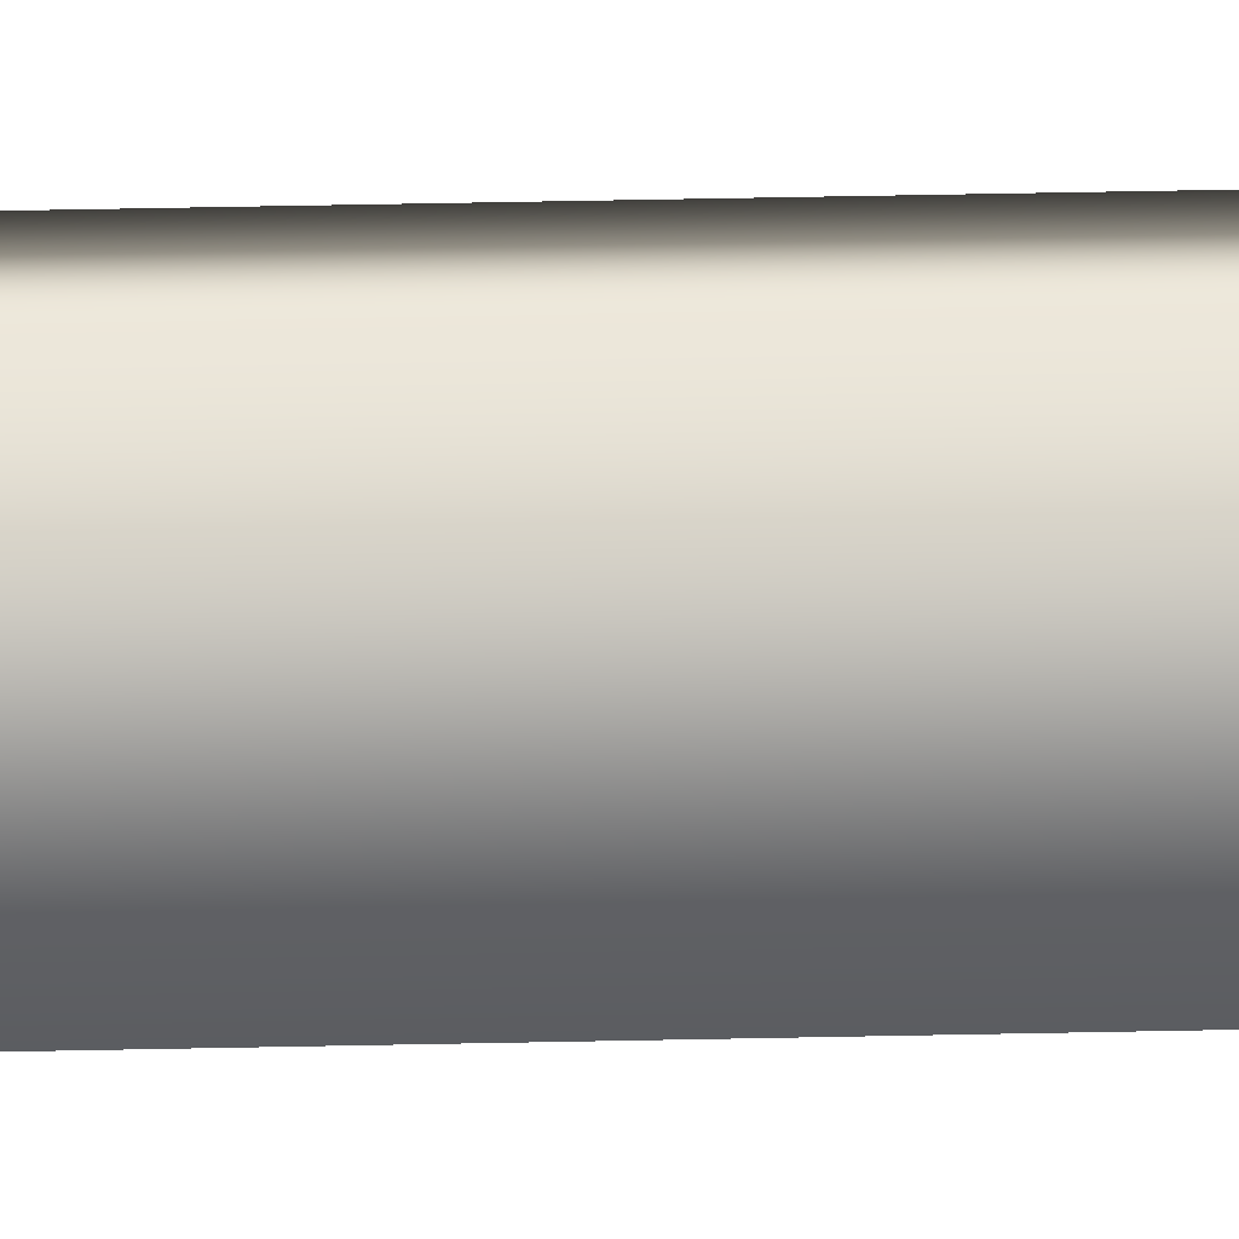
<metadata>
{"format":"obj","ext":"obj","renderer":"f3d","projection":"perspective","resolution":1024,"background":"white","views":[{"elev":8.1,"azim":82.9,"up":"+Y"}]}
</metadata>
<code>
v -35.56 46.73 61.28
v -35.56 46.77 61.28
v -35.56 46.73 57.32
v -35.56 46.77 57.32
v -35.52 46.77 57.32
v -35.52 46.73 57.32
v -35.52 46.73 61.28
v -35.52 46.77 61.28
f 1 2 3
f 3 2 4
f 5 6 4
f 4 6 3
f 1 3 7
f 7 3 6
f 8 5 2
f 2 5 4
f 2 1 8
f 8 1 7
f 8 7 5
f 5 7 6

</code>
